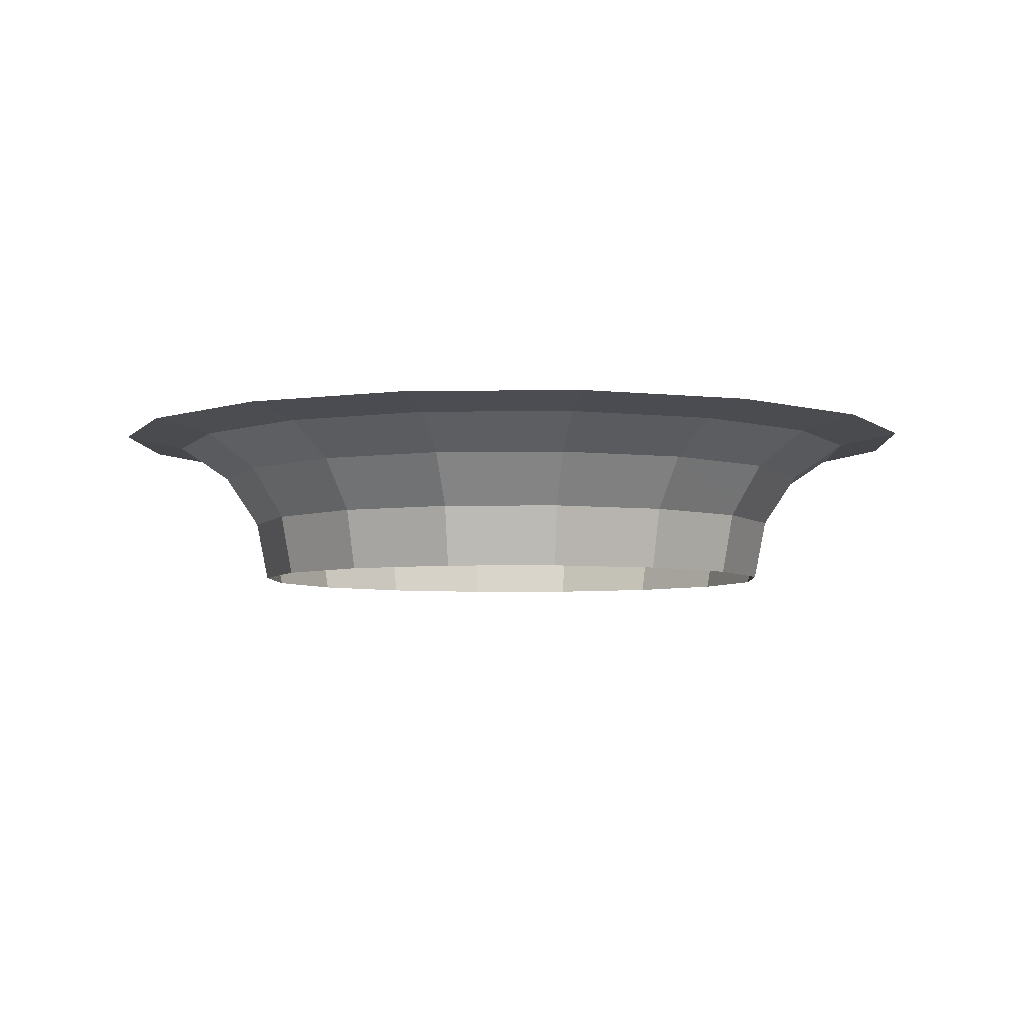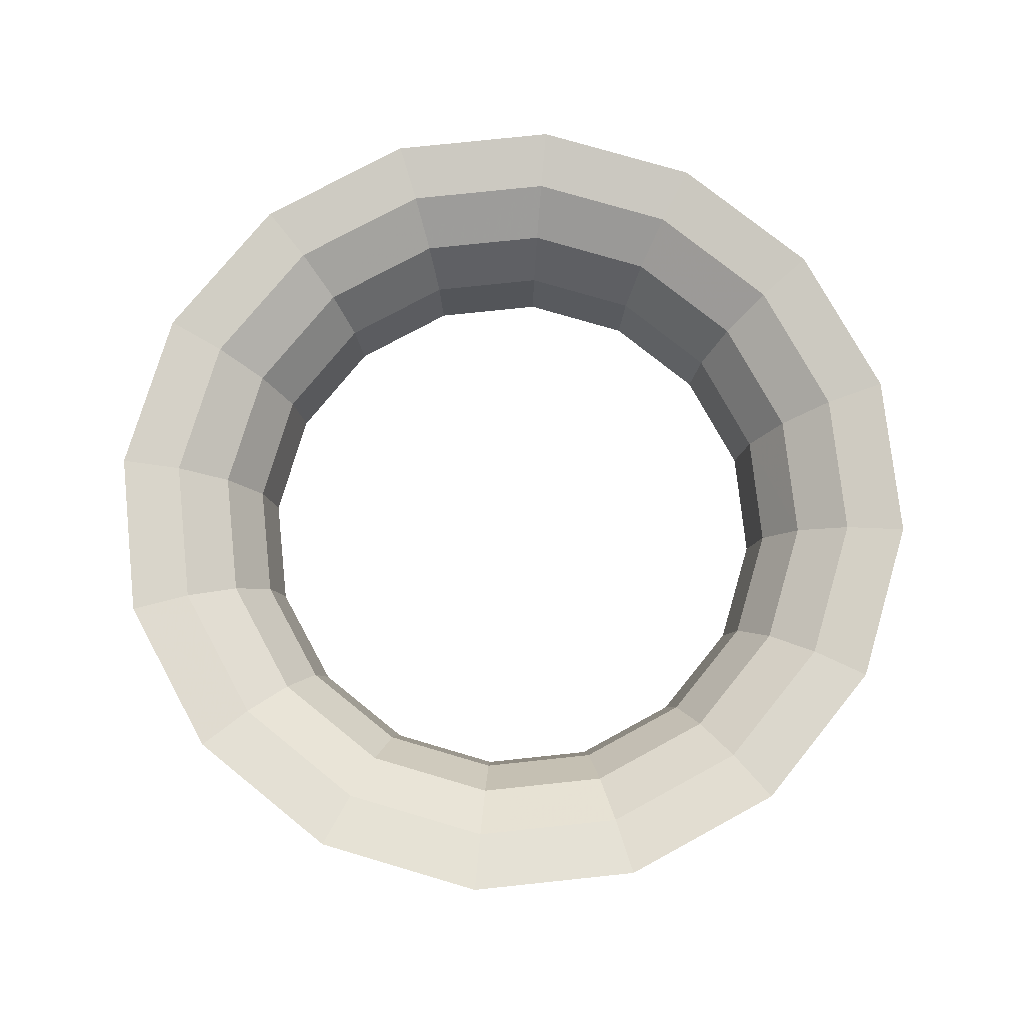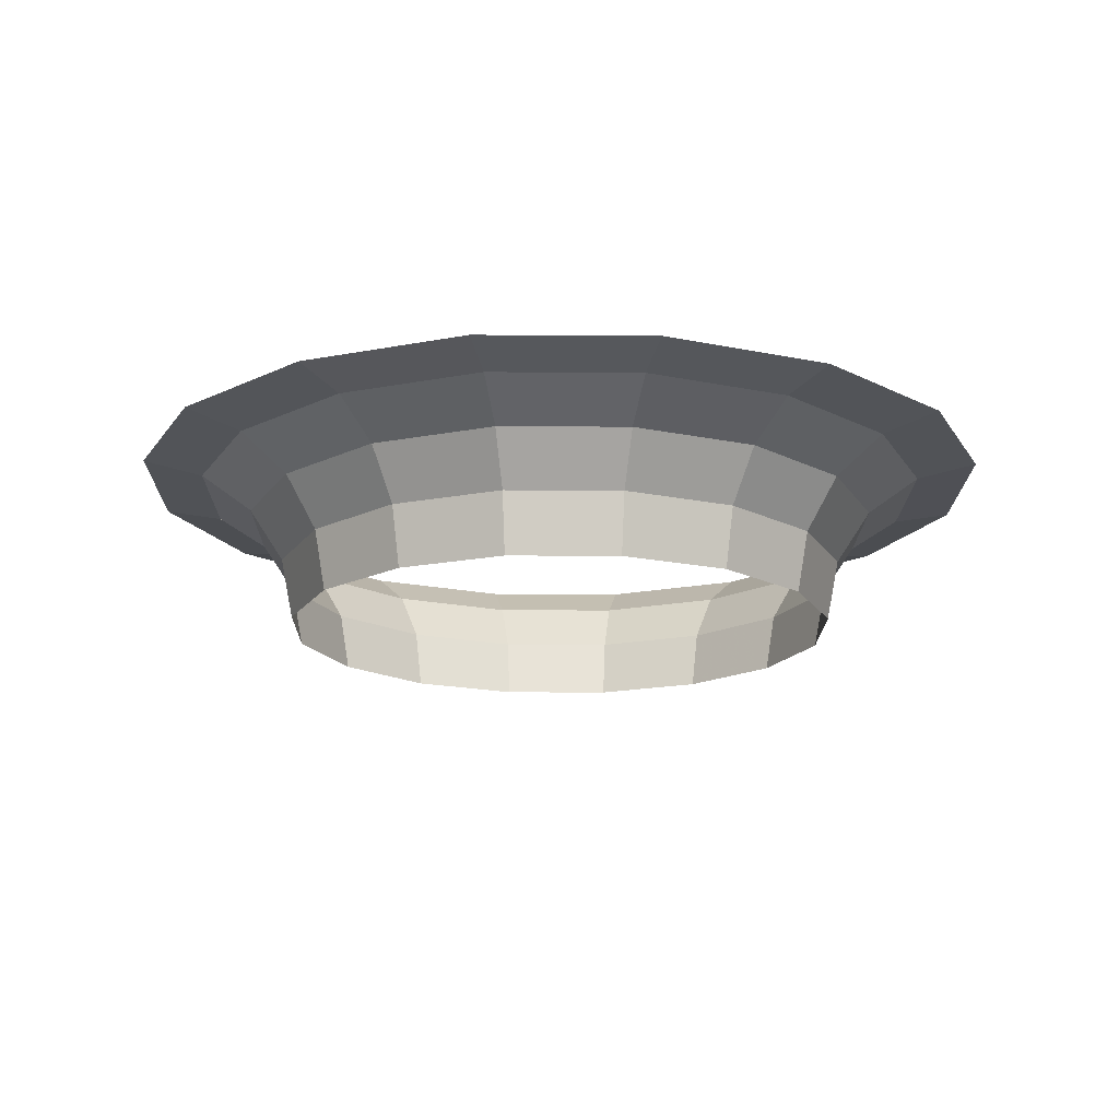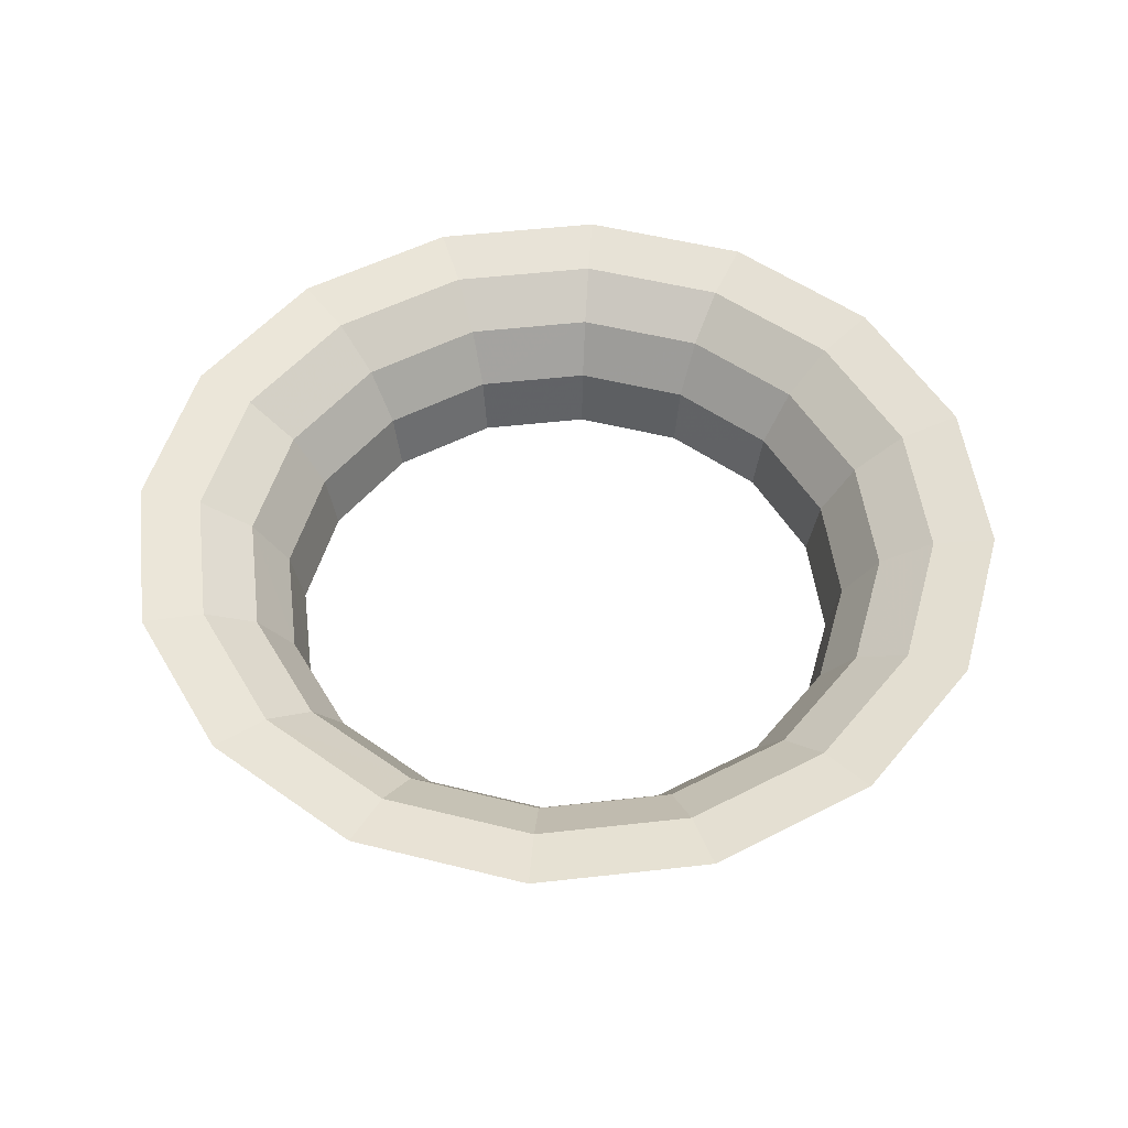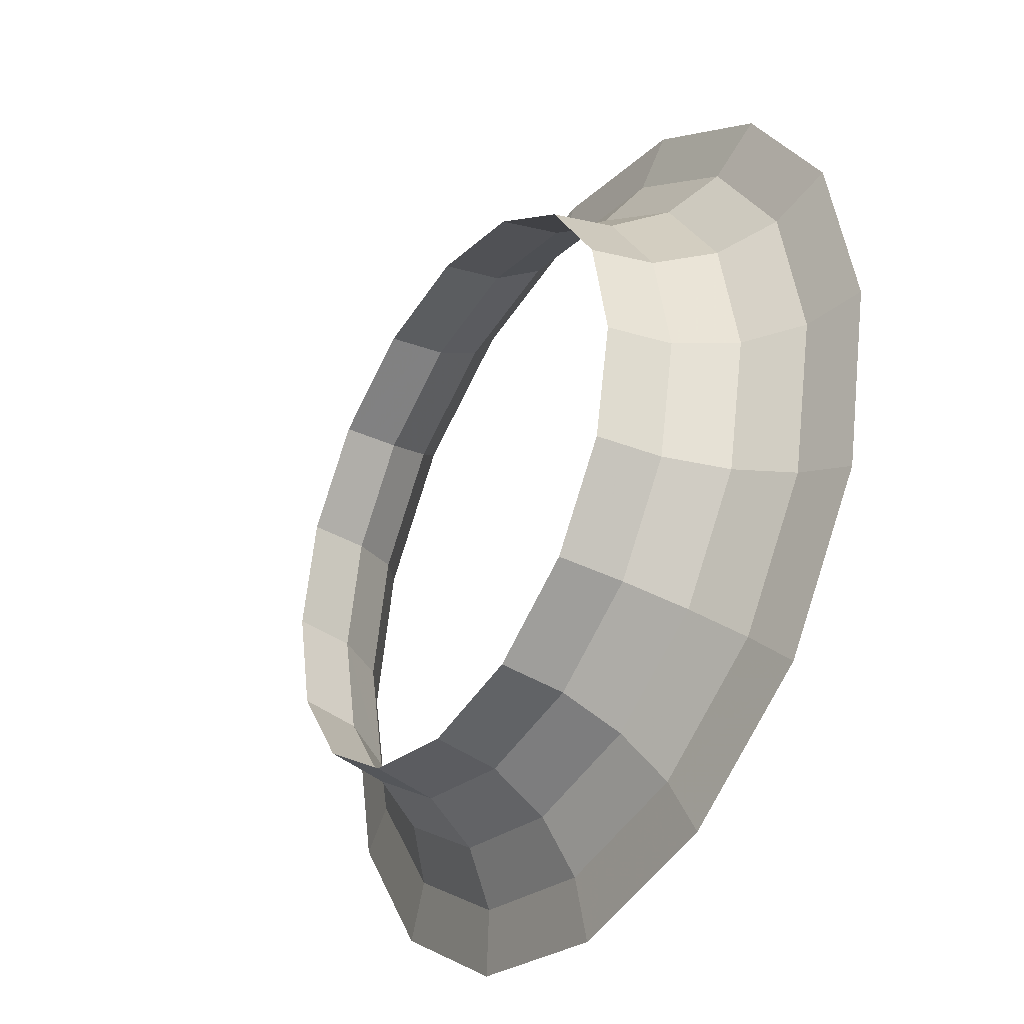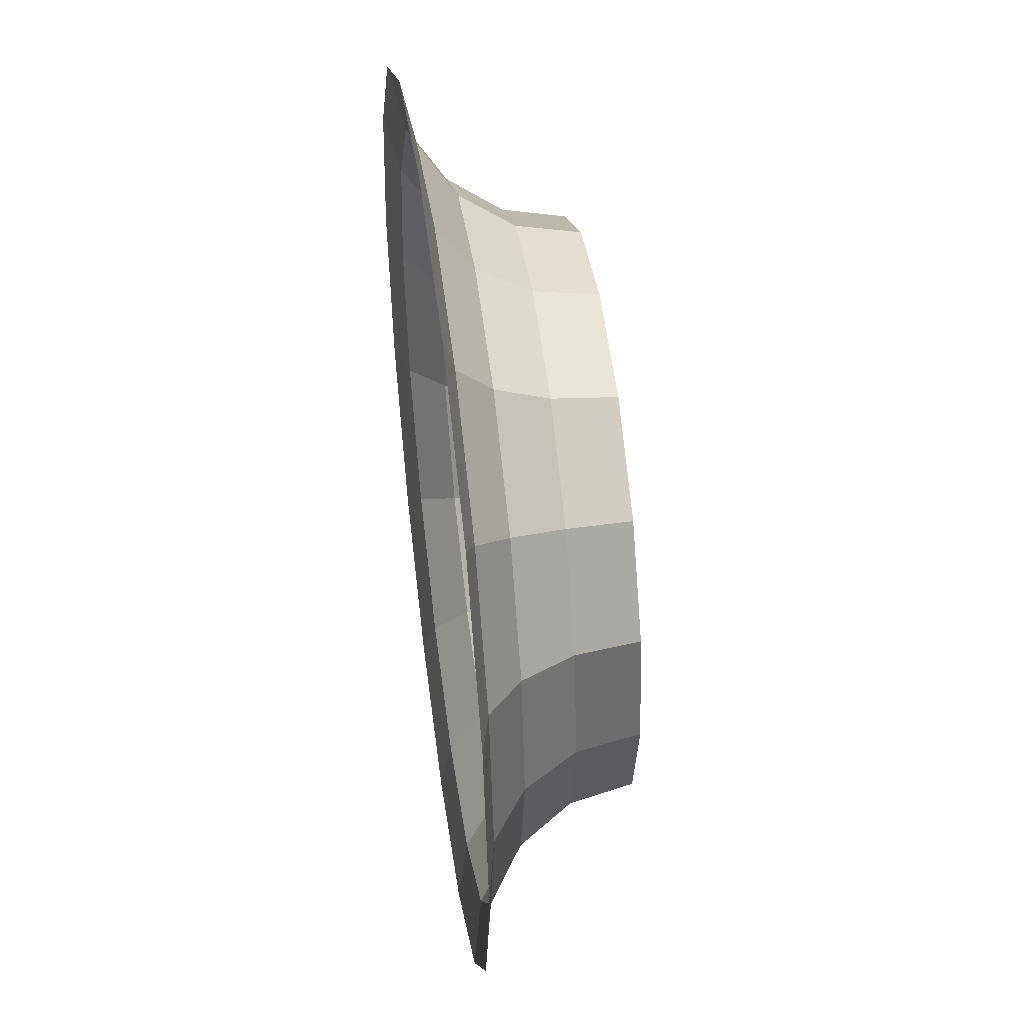
<metadata>
{"format":"obj","ext":"obj","renderer":"f3d","projection":"perspective","resolution":1024,"background":"white","views":[{"elev":-5.0,"azim":148.5,"up":"+Y"},{"elev":75.9,"azim":-174.8,"up":"+Y"},{"elev":-16.7,"azim":-34.5,"up":"+Y"},{"elev":50.8,"azim":-175.8,"up":"+Y"},{"elev":-35.8,"azim":57.4,"up":"+Z"},{"elev":48.5,"azim":-97.7,"up":"+Z"}]}
</metadata>
<code>
v 0.032 0 0
v 0.02957 0 0.01225
v 0.03083 0.00689 0.01277
v 0.03337 0.00689 0
v 0.03337 0.00689 0
v 0.03083 0.00689 0.01277
v 0.03444 0.01273 0.01426
v 0.03727 0.01273 0
v 0.03727 0.01273 0
v 0.03444 0.01273 0.01426
v 0.03983 0.01663 0.0165
v 0.04311 0.01663 0
v 0.04311 0.01663 0
v 0.03983 0.01663 0.0165
v 0.04619 0.018 0.01913
v 0.05 0.018 0
v 0.02957 0 0.01225
v 0.02262 0 0.02262
v 0.0236 0.00689 0.0236
v 0.03083 0.00689 0.01277
v 0.03083 0.00689 0.01277
v 0.0236 0.00689 0.0236
v 0.02635 0.01273 0.02635
v 0.03444 0.01273 0.01426
v 0.03444 0.01273 0.01426
v 0.02635 0.01273 0.02635
v 0.03049 0.01663 0.03049
v 0.03983 0.01663 0.0165
v 0.03983 0.01663 0.0165
v 0.03049 0.01663 0.03049
v 0.03535 0.018 0.03535
v 0.04619 0.018 0.01913
v 0.02262 0 0.02262
v 0.01225 0 0.02957
v 0.01277 0.00689 0.03083
v 0.0236 0.00689 0.0236
v 0.0236 0.00689 0.0236
v 0.01277 0.00689 0.03083
v 0.01426 0.01273 0.03444
v 0.02635 0.01273 0.02635
v 0.02635 0.01273 0.02635
v 0.01426 0.01273 0.03444
v 0.0165 0.01663 0.03983
v 0.03049 0.01663 0.03049
v 0.03049 0.01663 0.03049
v 0.0165 0.01663 0.03983
v 0.01913 0.018 0.04619
v 0.03535 0.018 0.03535
v 0.01225 0 0.02957
v 0 0 0.032
v 0 0.00689 0.03337
v 0.01277 0.00689 0.03083
v 0.01277 0.00689 0.03083
v 0 0.00689 0.03337
v 0 0.01273 0.03727
v 0.01426 0.01273 0.03444
v 0.01426 0.01273 0.03444
v 0 0.01273 0.03727
v 0 0.01663 0.04311
v 0.0165 0.01663 0.03983
v 0.0165 0.01663 0.03983
v 0 0.01663 0.04311
v 0 0.018 0.05
v 0.01913 0.018 0.04619
v 0 0 0.032
v -0.01225 0 0.02957
v -0.01277 0.00689 0.03083
v 0 0.00689 0.03337
v 0 0.00689 0.03337
v -0.01277 0.00689 0.03083
v -0.01426 0.01273 0.03444
v 0 0.01273 0.03727
v 0 0.01273 0.03727
v -0.01426 0.01273 0.03444
v -0.0165 0.01663 0.03983
v 0 0.01663 0.04311
v 0 0.01663 0.04311
v -0.0165 0.01663 0.03983
v -0.01913 0.018 0.04619
v 0 0.018 0.05
v -0.01225 0 0.02957
v -0.02262 0 0.02262
v -0.0236 0.00689 0.0236
v -0.01277 0.00689 0.03083
v -0.01277 0.00689 0.03083
v -0.0236 0.00689 0.0236
v -0.02635 0.01273 0.02635
v -0.01426 0.01273 0.03444
v -0.01426 0.01273 0.03444
v -0.02635 0.01273 0.02635
v -0.03049 0.01663 0.03049
v -0.0165 0.01663 0.03983
v -0.0165 0.01663 0.03983
v -0.03049 0.01663 0.03049
v -0.03535 0.018 0.03535
v -0.01913 0.018 0.04619
v -0.02262 0 0.02262
v -0.02957 0 0.01225
v -0.03083 0.00689 0.01277
v -0.0236 0.00689 0.0236
v -0.0236 0.00689 0.0236
v -0.03083 0.00689 0.01277
v -0.03444 0.01273 0.01426
v -0.02635 0.01273 0.02635
v -0.02635 0.01273 0.02635
v -0.03444 0.01273 0.01426
v -0.03983 0.01663 0.0165
v -0.03049 0.01663 0.03049
v -0.03049 0.01663 0.03049
v -0.03983 0.01663 0.0165
v -0.04619 0.018 0.01913
v -0.03535 0.018 0.03535
v -0.02957 0 0.01225
v -0.032 0 0
v -0.03337 0.00689 0
v -0.03083 0.00689 0.01277
v -0.03083 0.00689 0.01277
v -0.03337 0.00689 0
v -0.03727 0.01273 0
v -0.03444 0.01273 0.01426
v -0.03444 0.01273 0.01426
v -0.03727 0.01273 0
v -0.04311 0.01663 0
v -0.03983 0.01663 0.0165
v -0.03983 0.01663 0.0165
v -0.04311 0.01663 0
v -0.05 0.018 0
v -0.04619 0.018 0.01913
v -0.032 0 0
v -0.02957 0 -0.01225
v -0.03083 0.00689 -0.01277
v -0.03337 0.00689 0
v -0.03337 0.00689 0
v -0.03083 0.00689 -0.01277
v -0.03444 0.01273 -0.01426
v -0.03727 0.01273 0
v -0.03727 0.01273 0
v -0.03444 0.01273 -0.01426
v -0.03983 0.01663 -0.0165
v -0.04311 0.01663 0
v -0.04311 0.01663 0
v -0.03983 0.01663 -0.0165
v -0.04619 0.018 -0.01913
v -0.05 0.018 0
v -0.02957 0 -0.01225
v -0.02262 0 -0.02262
v -0.0236 0.00689 -0.0236
v -0.03083 0.00689 -0.01277
v -0.03083 0.00689 -0.01277
v -0.0236 0.00689 -0.0236
v -0.02635 0.01273 -0.02635
v -0.03444 0.01273 -0.01426
v -0.03444 0.01273 -0.01426
v -0.02635 0.01273 -0.02635
v -0.03049 0.01663 -0.03049
v -0.03983 0.01663 -0.0165
v -0.03983 0.01663 -0.0165
v -0.03049 0.01663 -0.03049
v -0.03535 0.018 -0.03535
v -0.04619 0.018 -0.01913
v -0.02262 0 -0.02262
v -0.01225 0 -0.02957
v -0.01277 0.00689 -0.03083
v -0.0236 0.00689 -0.0236
v -0.0236 0.00689 -0.0236
v -0.01277 0.00689 -0.03083
v -0.01426 0.01273 -0.03444
v -0.02635 0.01273 -0.02635
v -0.02635 0.01273 -0.02635
v -0.01426 0.01273 -0.03444
v -0.0165 0.01663 -0.03983
v -0.03049 0.01663 -0.03049
v -0.03049 0.01663 -0.03049
v -0.0165 0.01663 -0.03983
v -0.01913 0.018 -0.04619
v -0.03535 0.018 -0.03535
v -0.01225 0 -0.02957
v 0 0 -0.032
v 0 0.00689 -0.03337
v -0.01277 0.00689 -0.03083
v -0.01277 0.00689 -0.03083
v 0 0.00689 -0.03337
v 0 0.01273 -0.03727
v -0.01426 0.01273 -0.03444
v -0.01426 0.01273 -0.03444
v 0 0.01273 -0.03727
v 0 0.01663 -0.04311
v -0.0165 0.01663 -0.03983
v -0.0165 0.01663 -0.03983
v 0 0.01663 -0.04311
v 0 0.018 -0.05
v -0.01913 0.018 -0.04619
v 0 0 -0.032
v 0.01225 0 -0.02957
v 0.01277 0.00689 -0.03083
v 0 0.00689 -0.03337
v 0 0.00689 -0.03337
v 0.01277 0.00689 -0.03083
v 0.01426 0.01273 -0.03444
v 0 0.01273 -0.03727
v 0 0.01273 -0.03727
v 0.01426 0.01273 -0.03444
v 0.0165 0.01663 -0.03983
v 0 0.01663 -0.04311
v 0 0.01663 -0.04311
v 0.0165 0.01663 -0.03983
v 0.01913 0.018 -0.04619
v 0 0.018 -0.05
v 0.01225 0 -0.02957
v 0.02262 0 -0.02262
v 0.0236 0.00689 -0.0236
v 0.01277 0.00689 -0.03083
v 0.01277 0.00689 -0.03083
v 0.0236 0.00689 -0.0236
v 0.02635 0.01273 -0.02635
v 0.01426 0.01273 -0.03444
v 0.01426 0.01273 -0.03444
v 0.02635 0.01273 -0.02635
v 0.03049 0.01663 -0.03049
v 0.0165 0.01663 -0.03983
v 0.0165 0.01663 -0.03983
v 0.03049 0.01663 -0.03049
v 0.03535 0.018 -0.03535
v 0.01913 0.018 -0.04619
v 0.02262 0 -0.02262
v 0.02957 0 -0.01225
v 0.03083 0.00689 -0.01277
v 0.0236 0.00689 -0.0236
v 0.0236 0.00689 -0.0236
v 0.03083 0.00689 -0.01277
v 0.03444 0.01273 -0.01426
v 0.02635 0.01273 -0.02635
v 0.02635 0.01273 -0.02635
v 0.03444 0.01273 -0.01426
v 0.03983 0.01663 -0.0165
v 0.03049 0.01663 -0.03049
v 0.03049 0.01663 -0.03049
v 0.03983 0.01663 -0.0165
v 0.04619 0.018 -0.01913
v 0.03535 0.018 -0.03535
v 0.02957 0 -0.01225
v 0.032 0 0
v 0.03337 0.00689 0
v 0.03083 0.00689 -0.01277
v 0.03083 0.00689 -0.01277
v 0.03337 0.00689 0
v 0.03727 0.01273 0
v 0.03444 0.01273 -0.01426
v 0.03444 0.01273 -0.01426
v 0.03727 0.01273 0
v 0.04311 0.01663 0
v 0.03983 0.01663 -0.0165
v 0.03983 0.01663 -0.0165
v 0.04311 0.01663 0
v 0.05 0.018 0
v 0.04619 0.018 -0.01913
g mesh51215
f 1 2 3
f 3 4 1
f 5 6 7
f 7 8 5
f 9 10 11
f 11 12 9
f 13 14 15
f 15 16 13
f 17 18 19
f 19 20 17
f 21 22 23
f 23 24 21
f 25 26 27
f 27 28 25
f 29 30 31
f 31 32 29
f 33 34 35
f 35 36 33
f 37 38 39
f 39 40 37
f 41 42 43
f 43 44 41
f 45 46 47
f 47 48 45
f 49 50 51
f 51 52 49
f 53 54 55
f 55 56 53
f 57 58 59
f 59 60 57
f 61 62 63
f 63 64 61
f 65 66 67
f 67 68 65
f 69 70 71
f 71 72 69
f 73 74 75
f 75 76 73
f 77 78 79
f 79 80 77
f 81 82 83
f 83 84 81
f 85 86 87
f 87 88 85
f 89 90 91
f 91 92 89
f 93 94 95
f 95 96 93
f 97 98 99
f 99 100 97
f 101 102 103
f 103 104 101
f 105 106 107
f 107 108 105
f 109 110 111
f 111 112 109
f 113 114 115
f 115 116 113
f 117 118 119
f 119 120 117
f 121 122 123
f 123 124 121
f 125 126 127
f 127 128 125
f 129 130 131
f 131 132 129
f 133 134 135
f 135 136 133
f 137 138 139
f 139 140 137
f 141 142 143
f 143 144 141
f 145 146 147
f 147 148 145
f 149 150 151
f 151 152 149
f 153 154 155
f 155 156 153
f 157 158 159
f 159 160 157
f 161 162 163
f 163 164 161
f 165 166 167
f 167 168 165
f 169 170 171
f 171 172 169
f 173 174 175
f 175 176 173
f 177 178 179
f 179 180 177
f 181 182 183
f 183 184 181
f 185 186 187
f 187 188 185
f 189 190 191
f 191 192 189
f 193 194 195
f 195 196 193
f 197 198 199
f 199 200 197
f 201 202 203
f 203 204 201
f 205 206 207
f 207 208 205
f 209 210 211
f 211 212 209
f 213 214 215
f 215 216 213
f 217 218 219
f 219 220 217
f 221 222 223
f 223 224 221
f 225 226 227
f 227 228 225
f 229 230 231
f 231 232 229
f 233 234 235
f 235 236 233
f 237 238 239
f 239 240 237
f 241 242 243
f 243 244 241
f 245 246 247
f 247 248 245
f 249 250 251
f 251 252 249
f 253 254 255
f 255 256 253

</code>
